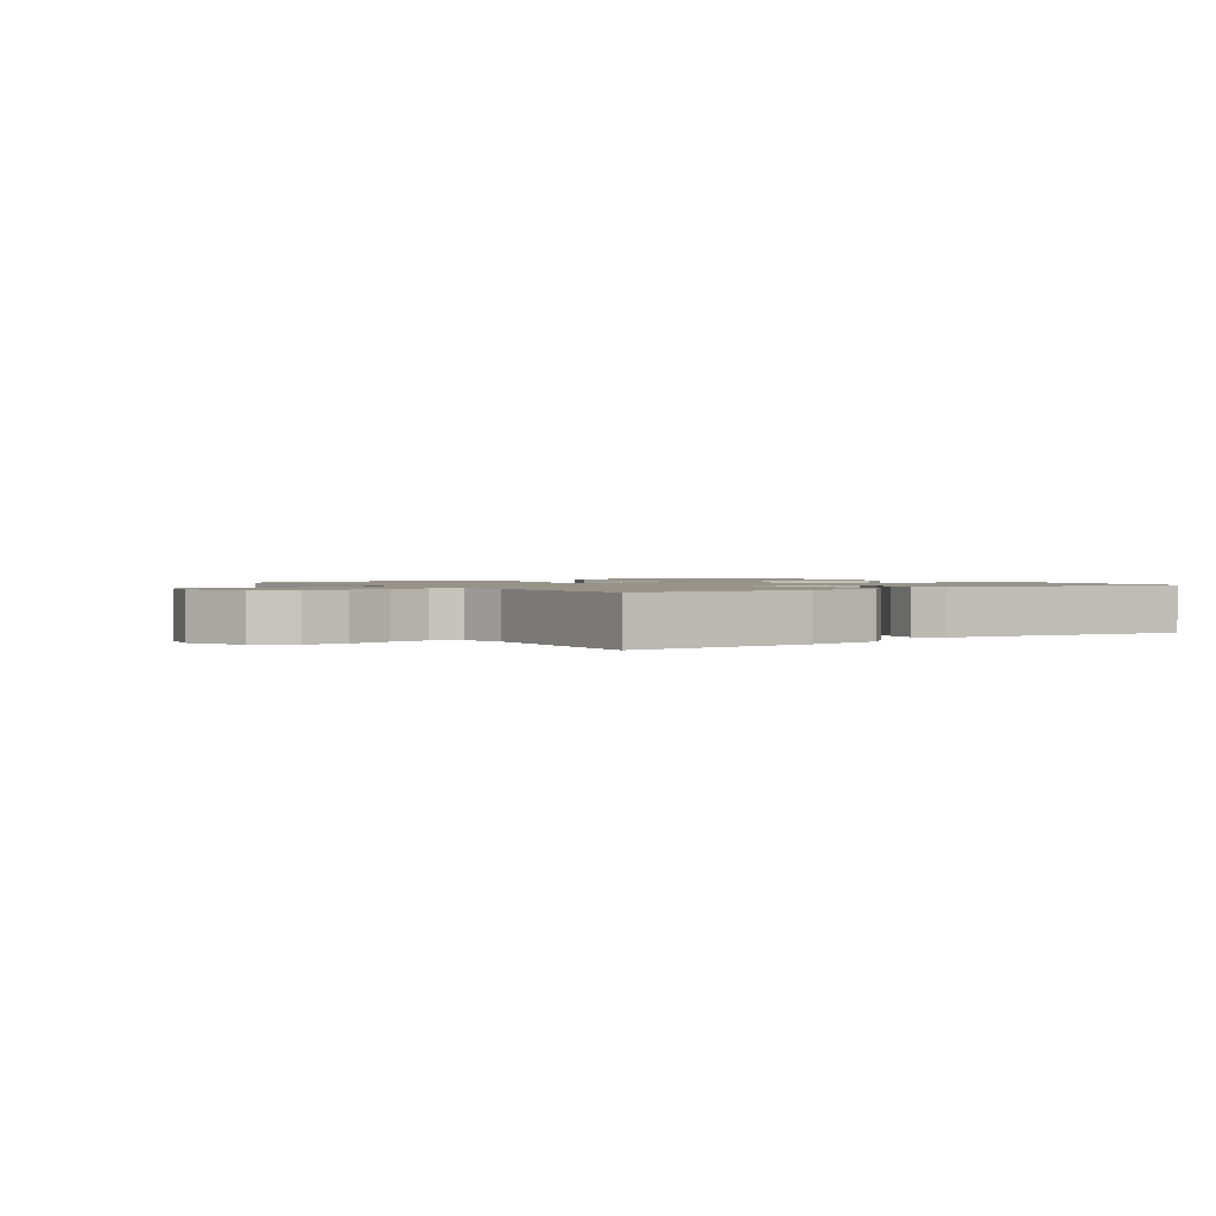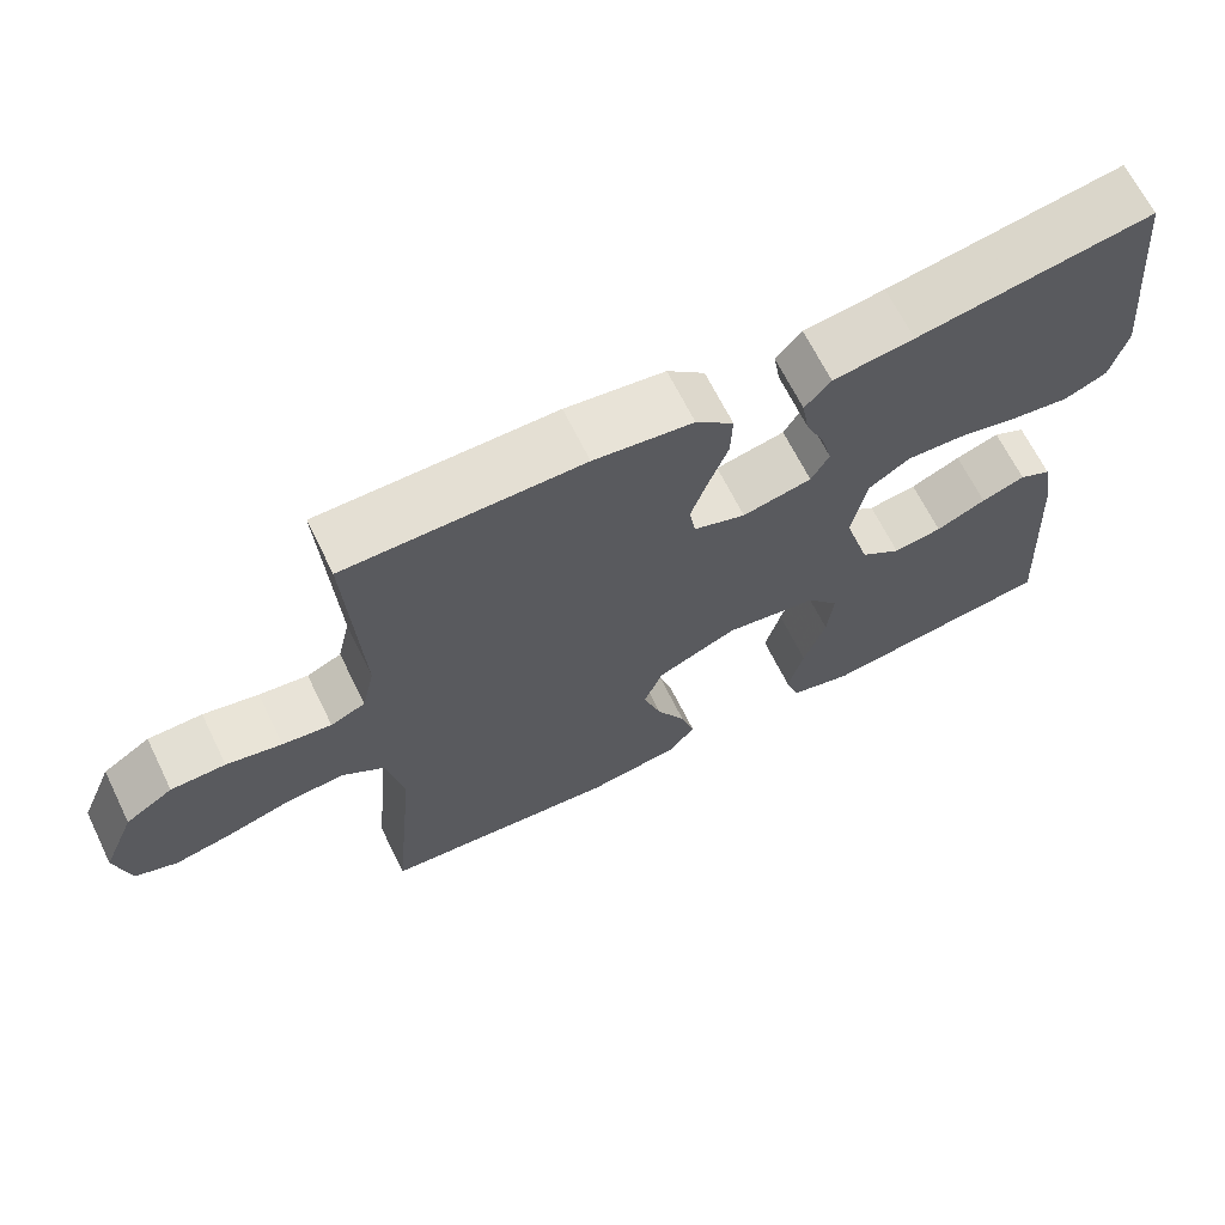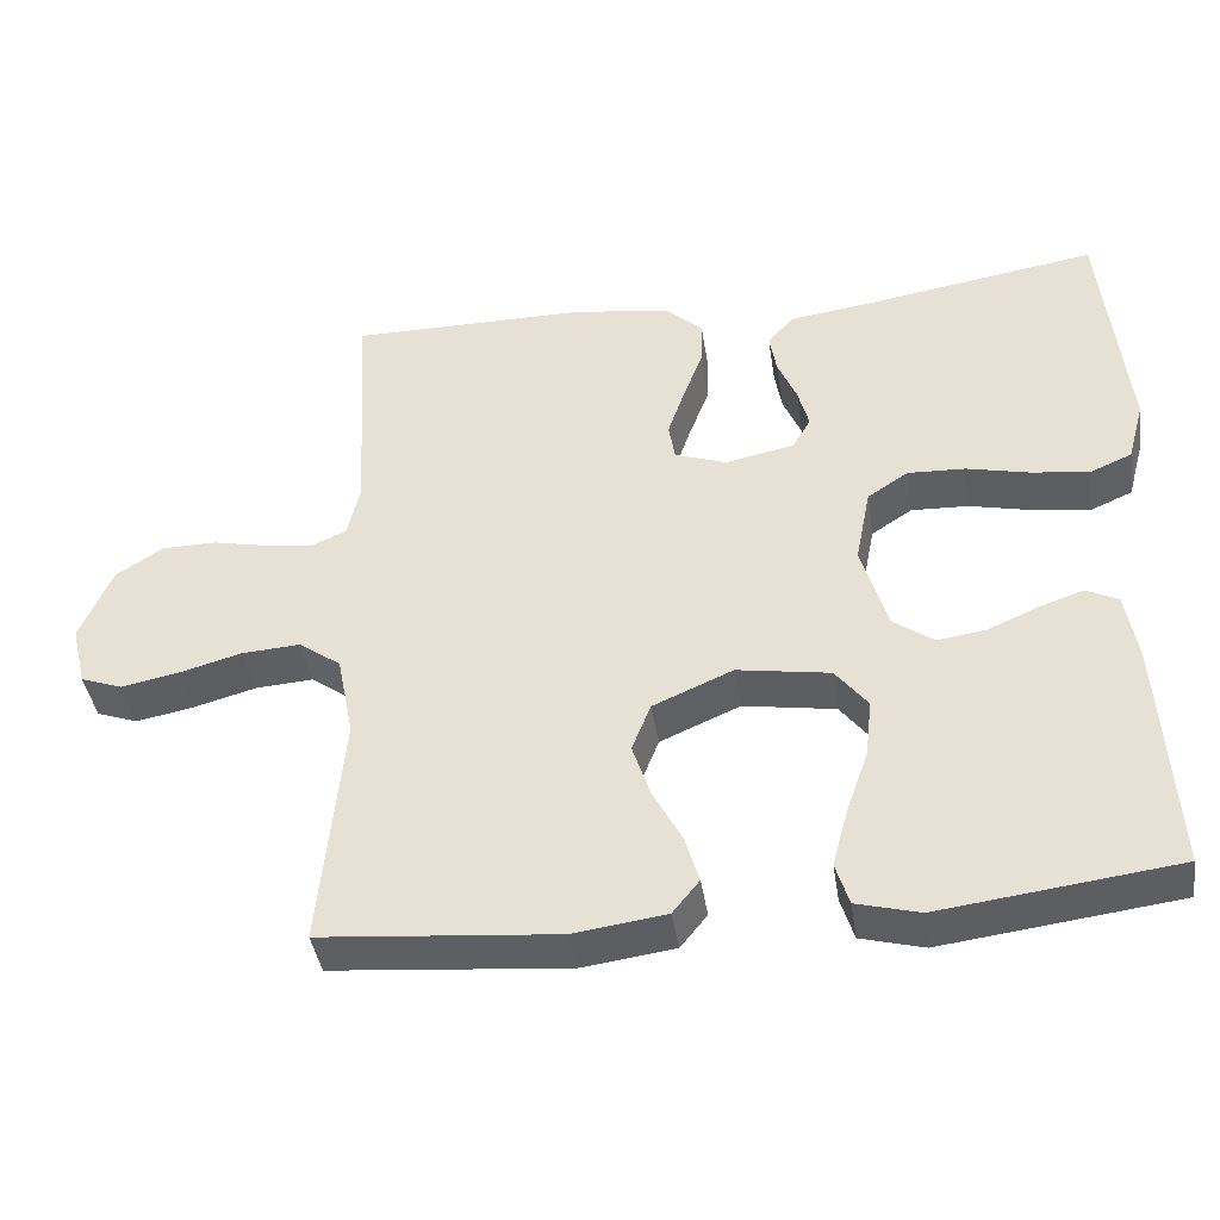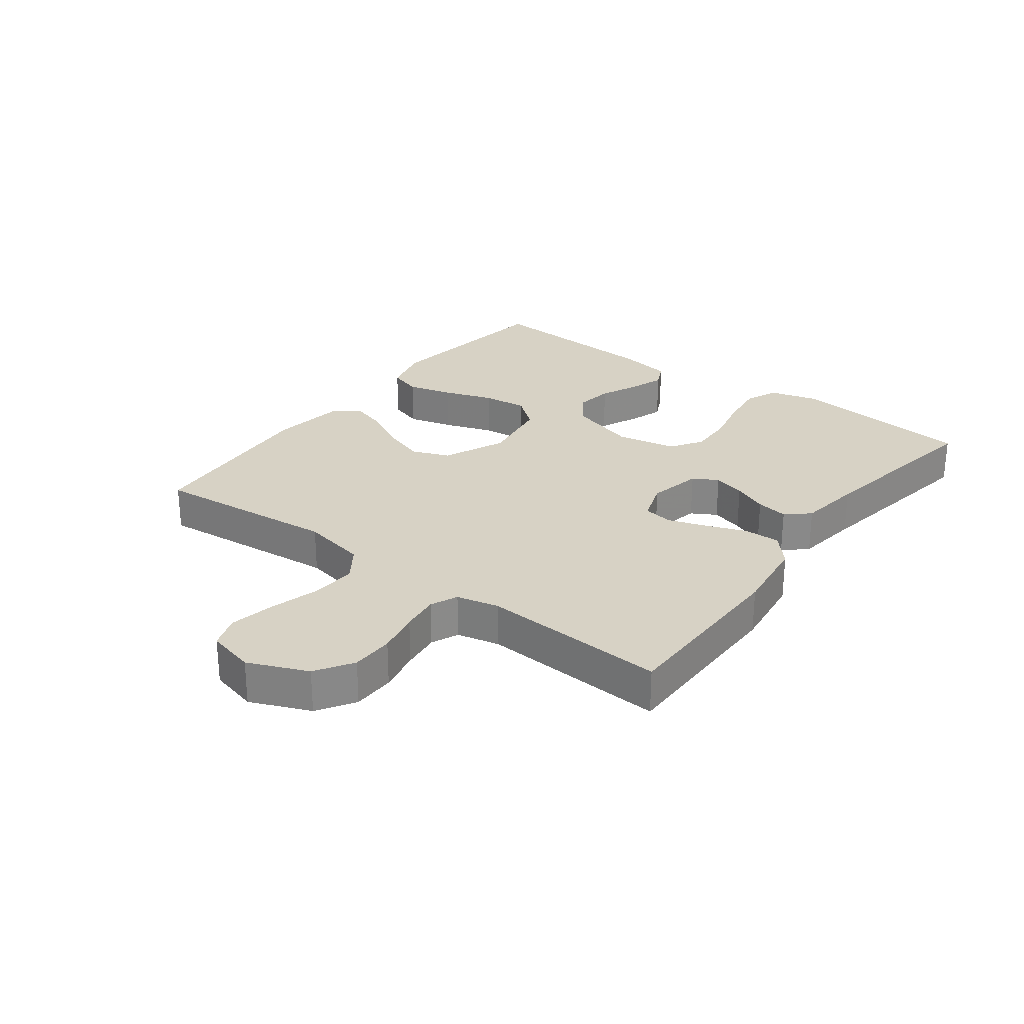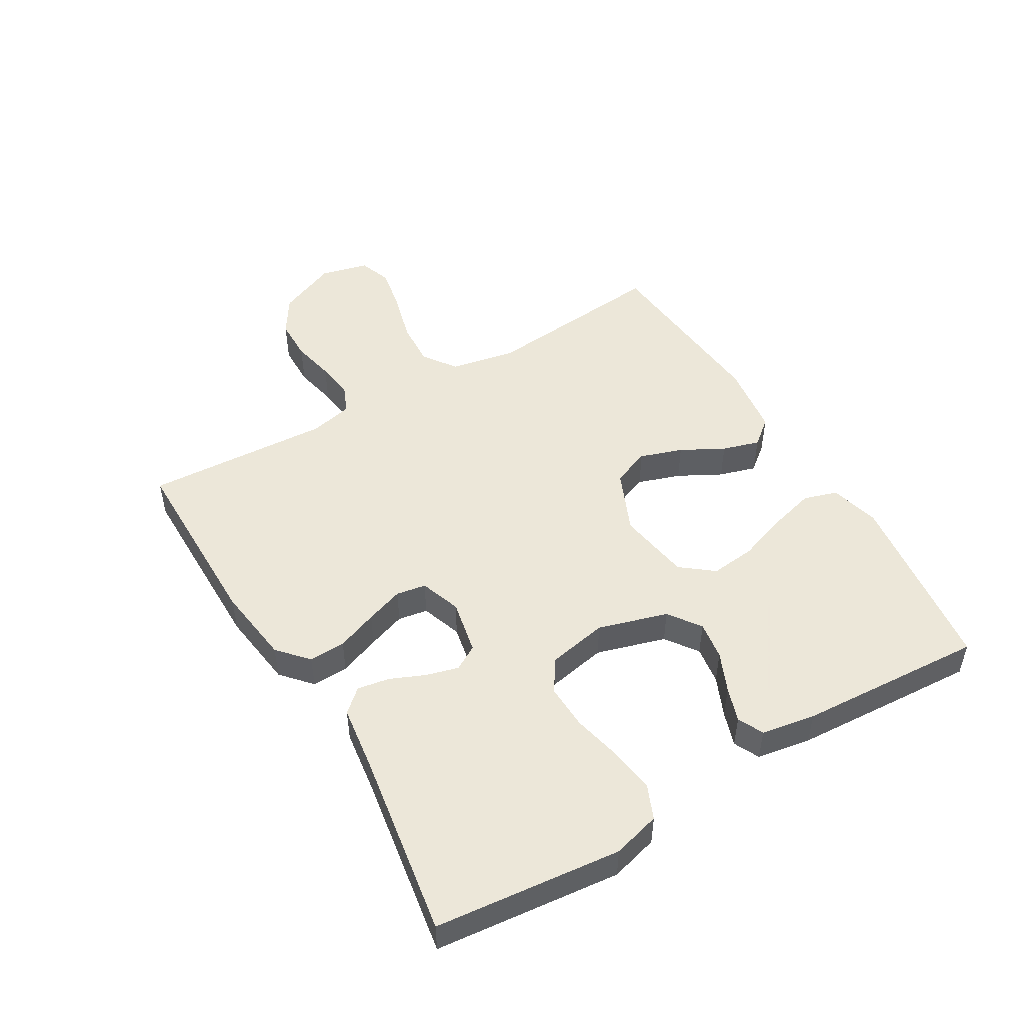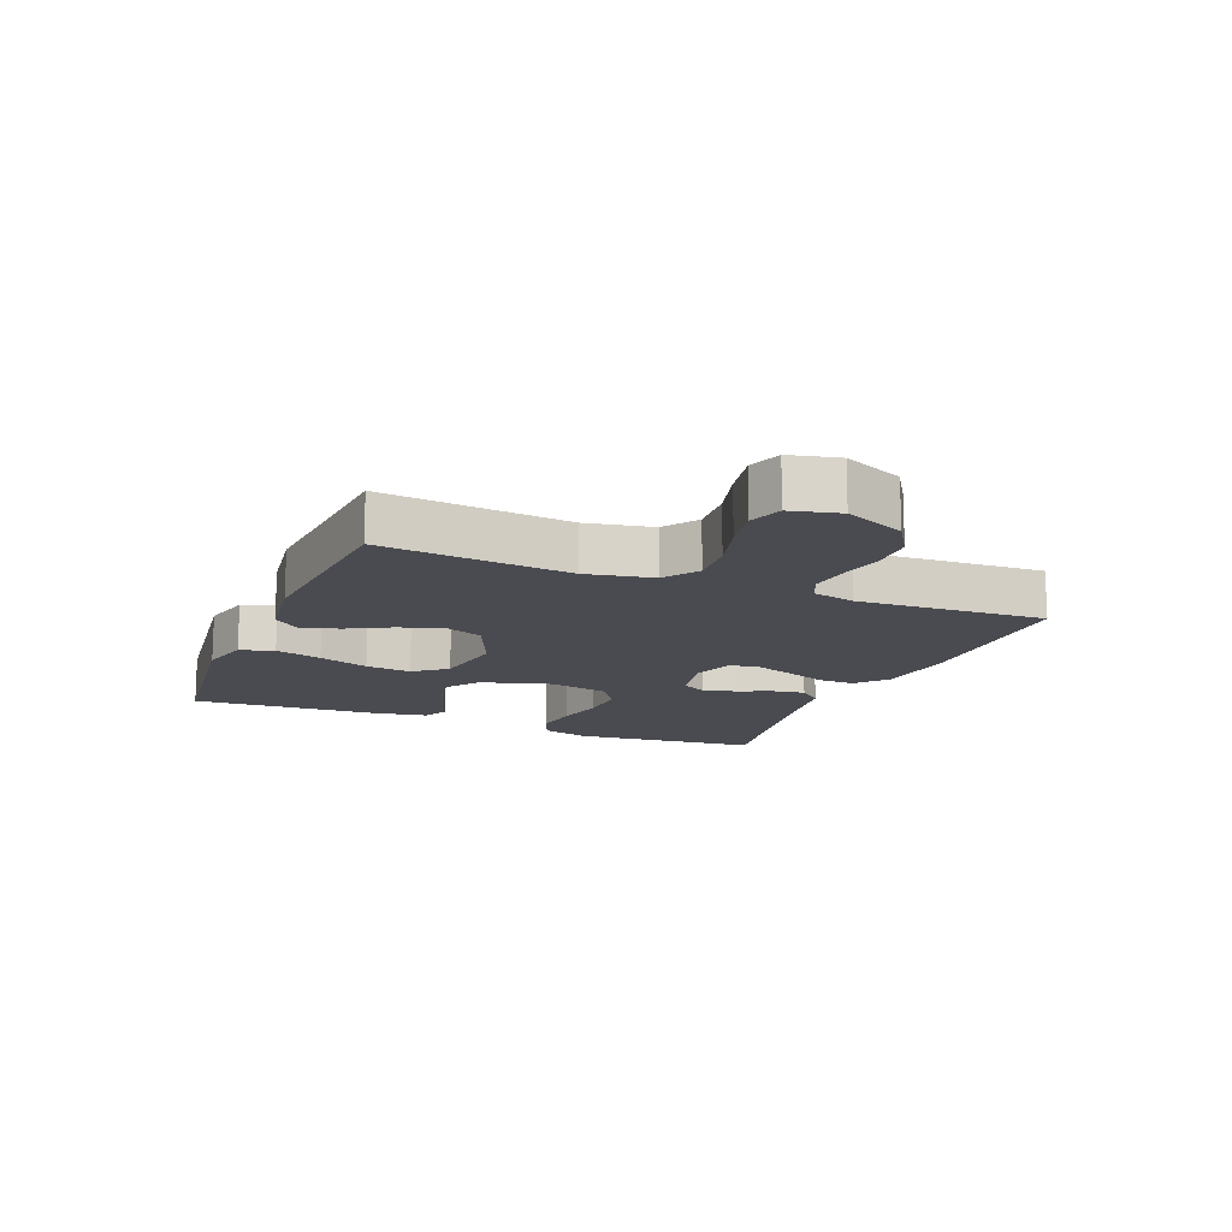
<metadata>
{"format":"obj","ext":"obj","renderer":"f3d","projection":"perspective","resolution":1024,"background":"white","views":[{"elev":1.5,"azim":-35.0,"up":"+Y"},{"elev":66.4,"azim":-26.2,"up":"+Z"},{"elev":-40.9,"azim":8.6,"up":"+Z"},{"elev":27.2,"azim":-52.9,"up":"+Y"},{"elev":49.6,"azim":59.4,"up":"+Y"},{"elev":-14.4,"azim":-112.2,"up":"+Y"}]}
</metadata>
<code>
v -0.5 0.07 -0.5
v -0.471 0.07 -0.2
v -0.492 0.07 -0.094
v -0.546 0.07 -0.056
v -0.62 0.07 -0.061
v -0.7 0.07 -0.083
v -0.773 0.07 -0.097
v -0.826 0.07 -0.078
v -0.845 0.07 0
v -0.804 0.07 0.096
v -0.744 0.07 0.134
v -0.675 0.07 0.135
v -0.605 0.07 0.12
v -0.543 0.07 0.112
v -0.499 0.07 0.131
v -0.483 0.07 0.2
v -0.5 0.07 0.5
v -0.2 0.07 0.5
v -0.074 0.07 0.483
v -0.026 0.07 0.44
v -0.028 0.07 0.381
v -0.053 0.07 0.315
v -0.074 0.07 0.254
v -0.066 0.07 0.206
v 0 0.07 0.183
v 0.088 0.07 0.201
v 0.111 0.07 0.241
v 0.097 0.07 0.293
v 0.073 0.07 0.349
v 0.064 0.07 0.401
v 0.097 0.07 0.438
v 0.2 0.07 0.452
v 0.5 0.07 0.5
v 0.531 0.07 0.2
v 0.51 0.07 0.123
v 0.456 0.07 0.1
v 0.382 0.07 0.11
v 0.303 0.07 0.128
v 0.23 0.07 0.131
v 0.178 0.07 0.097
v 0.159 0.07 0
v 0.192 0.07 -0.112
v 0.244 0.07 -0.149
v 0.306 0.07 -0.14
v 0.37 0.07 -0.112
v 0.426 0.07 -0.093
v 0.467 0.07 -0.113
v 0.482 0.07 -0.2
v 0.5 0.07 -0.5
v 0.2 0.07 -0.538
v 0.12 0.07 -0.517
v 0.103 0.07 -0.463
v 0.123 0.07 -0.389
v 0.151 0.07 -0.309
v 0.159 0.07 -0.236
v 0.118 0.07 -0.184
v 0 0.07 -0.165
v -0.102 0.07 -0.209
v -0.126 0.07 -0.27
v -0.103 0.07 -0.339
v -0.066 0.07 -0.408
v -0.048 0.07 -0.468
v -0.082 0.07 -0.51
v -0.2 0.07 -0.526
v -0.5 0 -0.5
v -0.471 0 -0.2
v -0.492 0 -0.094
v -0.546 0 -0.056
v -0.62 0 -0.061
v -0.7 0 -0.083
v -0.773 0 -0.097
v -0.826 0 -0.078
v -0.845 0 0
v -0.804 0 0.096
v -0.744 0 0.134
v -0.675 0 0.135
v -0.605 0 0.12
v -0.543 0 0.112
v -0.499 0 0.131
v -0.483 0 0.2
v -0.5 0 0.5
v -0.2 0 0.5
v -0.074 0 0.483
v -0.026 0 0.44
v -0.028 0 0.381
v -0.053 0 0.315
v -0.074 0 0.254
v -0.066 0 0.206
v 0 0 0.183
v 0.088 0 0.201
v 0.111 0 0.241
v 0.097 0 0.293
v 0.073 0 0.349
v 0.064 0 0.401
v 0.097 0 0.438
v 0.2 0 0.452
v 0.5 0 0.5
v 0.531 0 0.2
v 0.51 0 0.123
v 0.456 0 0.1
v 0.382 0 0.11
v 0.303 0 0.128
v 0.23 0 0.131
v 0.178 0 0.097
v 0.159 0 0
v 0.192 0 -0.112
v 0.244 0 -0.149
v 0.306 0 -0.14
v 0.37 0 -0.112
v 0.426 0 -0.093
v 0.467 0 -0.113
v 0.482 0 -0.2
v 0.5 0 -0.5
v 0.2 0 -0.538
v 0.12 0 -0.517
v 0.103 0 -0.463
v 0.123 0 -0.389
v 0.151 0 -0.309
v 0.159 0 -0.236
v 0.118 0 -0.184
v 0 0 -0.165
v -0.102 0 -0.209
v -0.126 0 -0.27
v -0.103 0 -0.339
v -0.066 0 -0.408
v -0.048 0 -0.468
v -0.082 0 -0.51
v -0.2 0 -0.526
f 64 1 2
f 63 64 2
f 62 63 2
f 61 62 2
f 60 61 2
f 59 60 2 3
f 58 59 3 4
f 57 58 4
f 56 57 4
f 52 53 54
f 51 52 54
f 50 51 54
f 49 50 54
f 48 49 54
f 47 48 54
f 46 47 54
f 45 46 54
f 44 45 54
f 43 44 54 55
f 42 43 55 56
f 36 37 38
f 35 36 38
f 34 35 38
f 33 34 38
f 32 33 38
f 32 38 39
f 31 32 39
f 30 31 39
f 29 30 39
f 28 29 39
f 27 28 39 40
f 20 21 22
f 19 20 22
f 18 19 22
f 17 18 22
f 16 17 22
f 15 16 22 23
f 14 15 23 24
f 11 12 13
f 10 11 13
f 9 10 13
f 8 9 13
f 7 8 13
f 6 7 13
f 5 6 13
f 4 5 13 14
f 14 24 25
f 4 14 25
f 56 4 25
f 42 56 25
f 41 42 25
f 41 25 26
f 26 27 40 41
f 66 65 128
f 66 128 127
f 66 127 126
f 66 126 125
f 66 125 124
f 67 66 124 123
f 68 67 123 122
f 68 122 121
f 68 121 120
f 118 117 116
f 118 116 115
f 118 115 114
f 118 114 113
f 118 113 112
f 118 112 111
f 118 111 110
f 118 110 109
f 118 109 108
f 119 118 108 107
f 120 119 107 106
f 102 101 100
f 102 100 99
f 102 99 98
f 102 98 97
f 102 97 96
f 103 102 96
f 103 96 95
f 103 95 94
f 103 94 93
f 103 93 92
f 104 103 92 91
f 86 85 84
f 86 84 83
f 86 83 82
f 86 82 81
f 86 81 80
f 87 86 80 79
f 88 87 79 78
f 77 76 75
f 77 75 74
f 77 74 73
f 77 73 72
f 77 72 71
f 77 71 70
f 77 70 69
f 78 77 69 68
f 89 88 78
f 89 78 68
f 89 68 120
f 89 120 106
f 89 106 105
f 90 89 105
f 105 104 91 90
f 1 65 66 2
f 2 66 67 3
f 3 67 68 4
f 4 68 69 5
f 5 69 70 6
f 6 70 71 7
f 7 71 72 8
f 8 72 73 9
f 9 73 74 10
f 10 74 75 11
f 11 75 76 12
f 12 76 77 13
f 13 77 78 14
f 14 78 79 15
f 15 79 80 16
f 16 80 81 17
f 17 81 82 18
f 18 82 83 19
f 19 83 84 20
f 20 84 85 21
f 21 85 86 22
f 22 86 87 23
f 23 87 88 24
f 24 88 89 25
f 25 89 90 26
f 26 90 91 27
f 27 91 92 28
f 28 92 93 29
f 29 93 94 30
f 30 94 95 31
f 31 95 96 32
f 32 96 97 33
f 33 97 98 34
f 34 98 99 35
f 35 99 100 36
f 36 100 101 37
f 37 101 102 38
f 38 102 103 39
f 39 103 104 40
f 40 104 105 41
f 41 105 106 42
f 42 106 107 43
f 43 107 108 44
f 44 108 109 45
f 45 109 110 46
f 46 110 111 47
f 47 111 112 48
f 48 112 113 49
f 49 113 114 50
f 50 114 115 51
f 51 115 116 52
f 52 116 117 53
f 53 117 118 54
f 54 118 119 55
f 55 119 120 56
f 56 120 121 57
f 57 121 122 58
f 58 122 123 59
f 59 123 124 60
f 60 124 125 61
f 61 125 126 62
f 62 126 127 63
f 63 127 128 64
f 64 128 65 1

</code>
